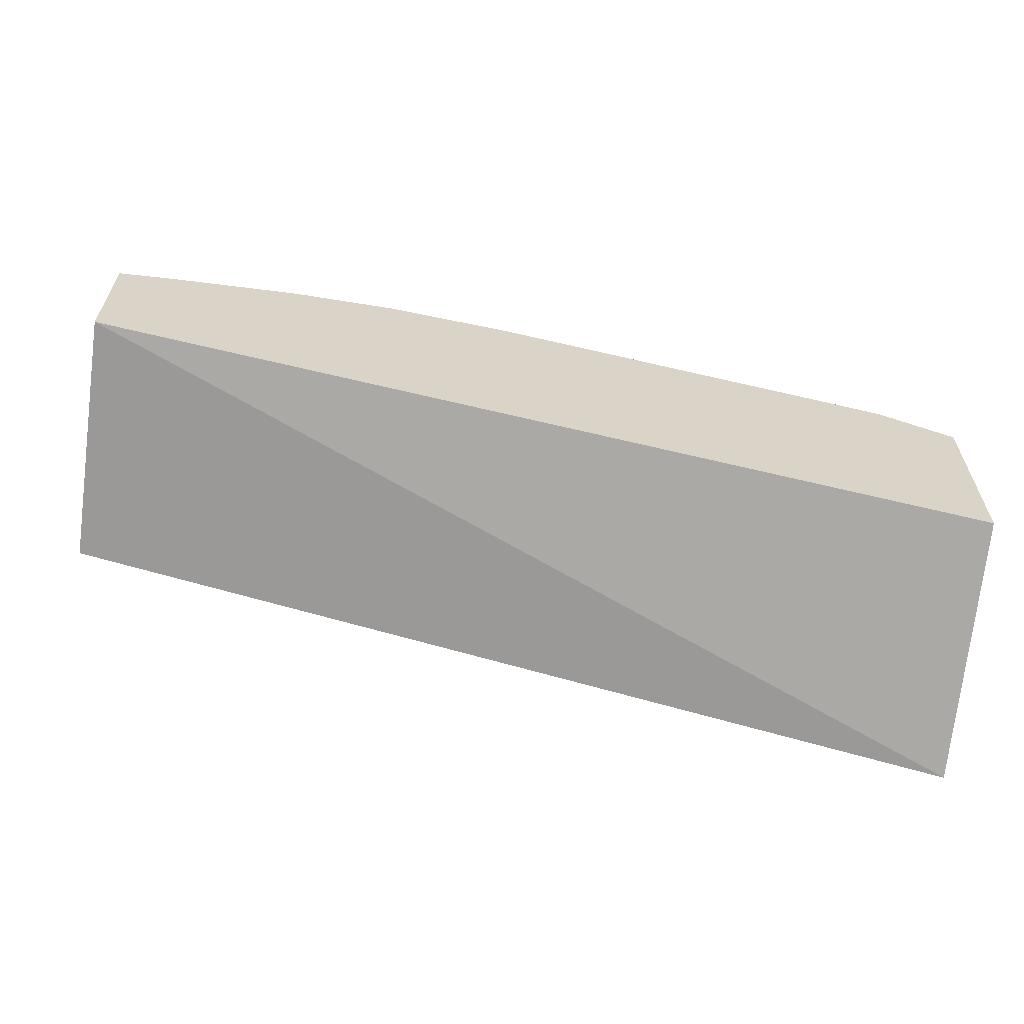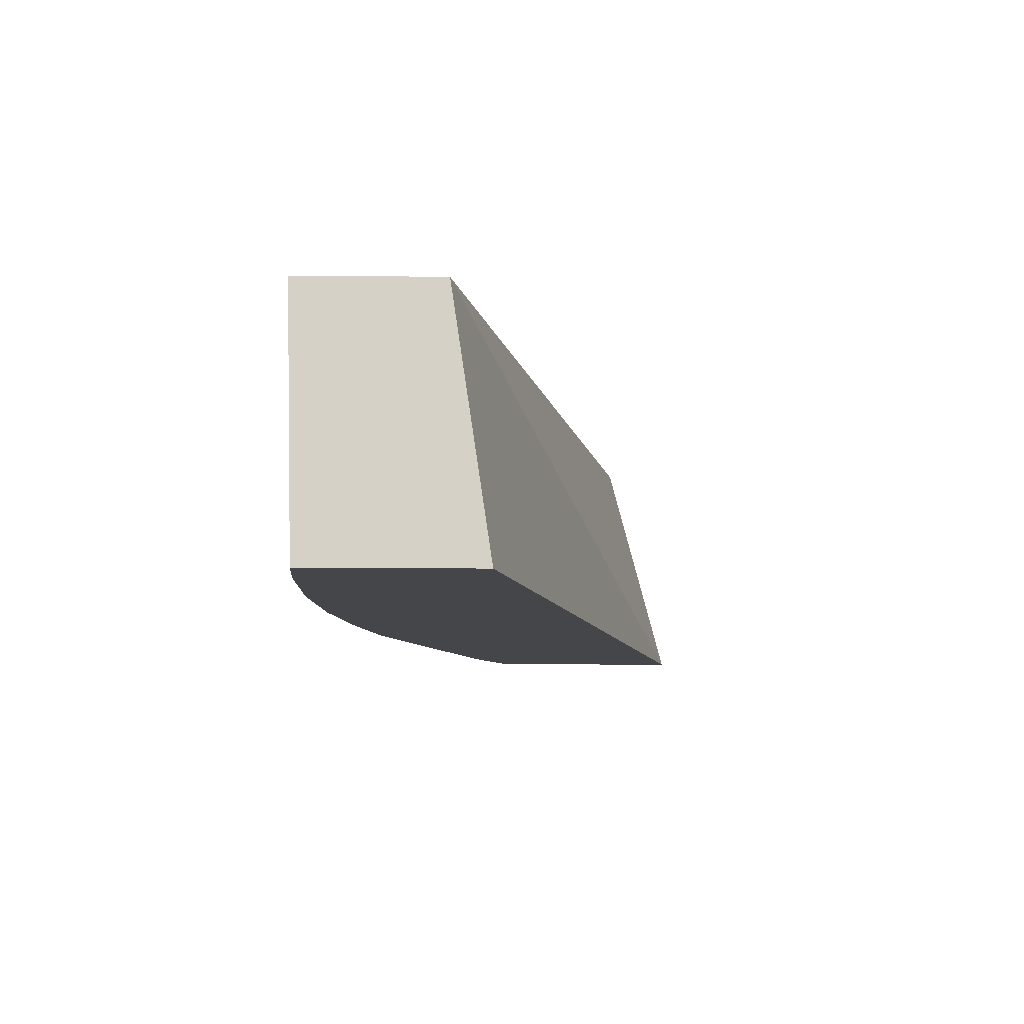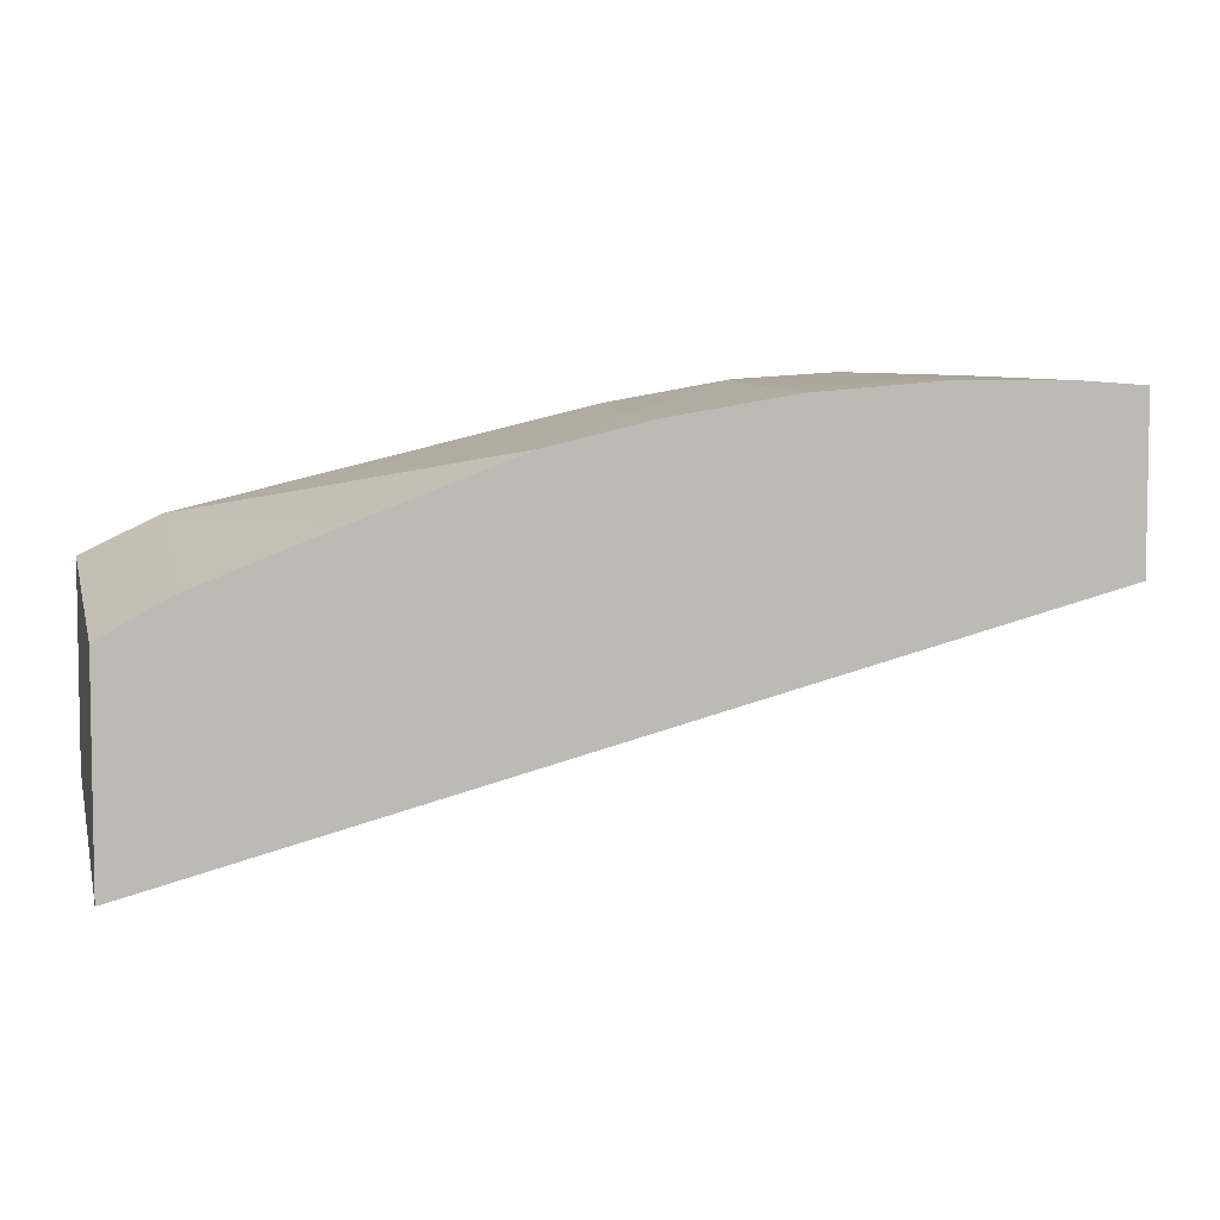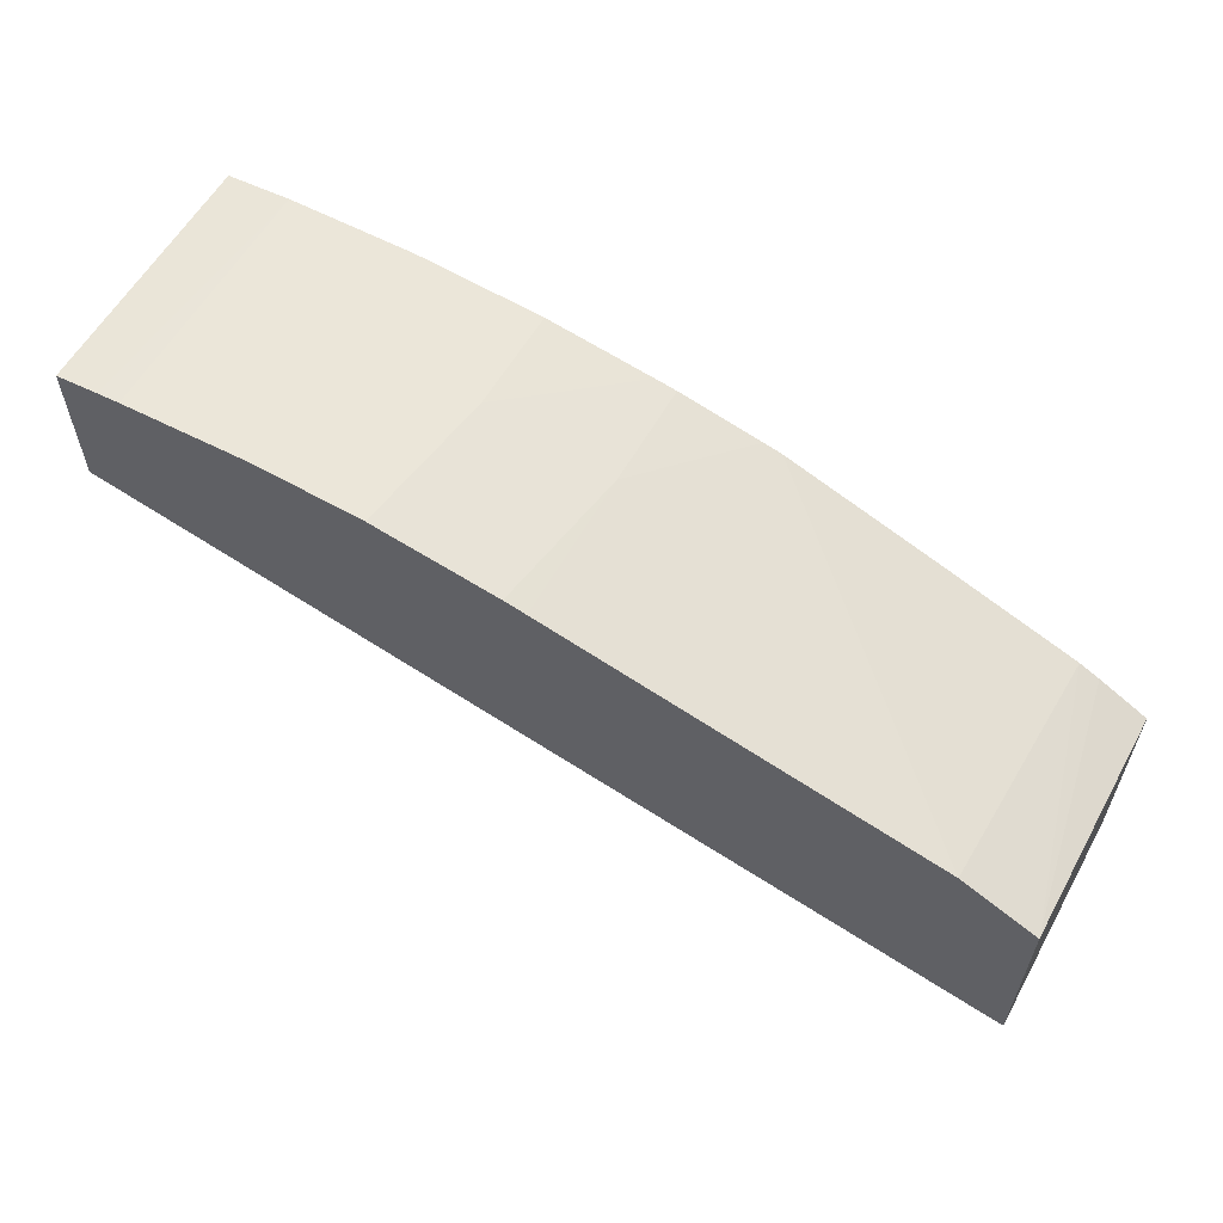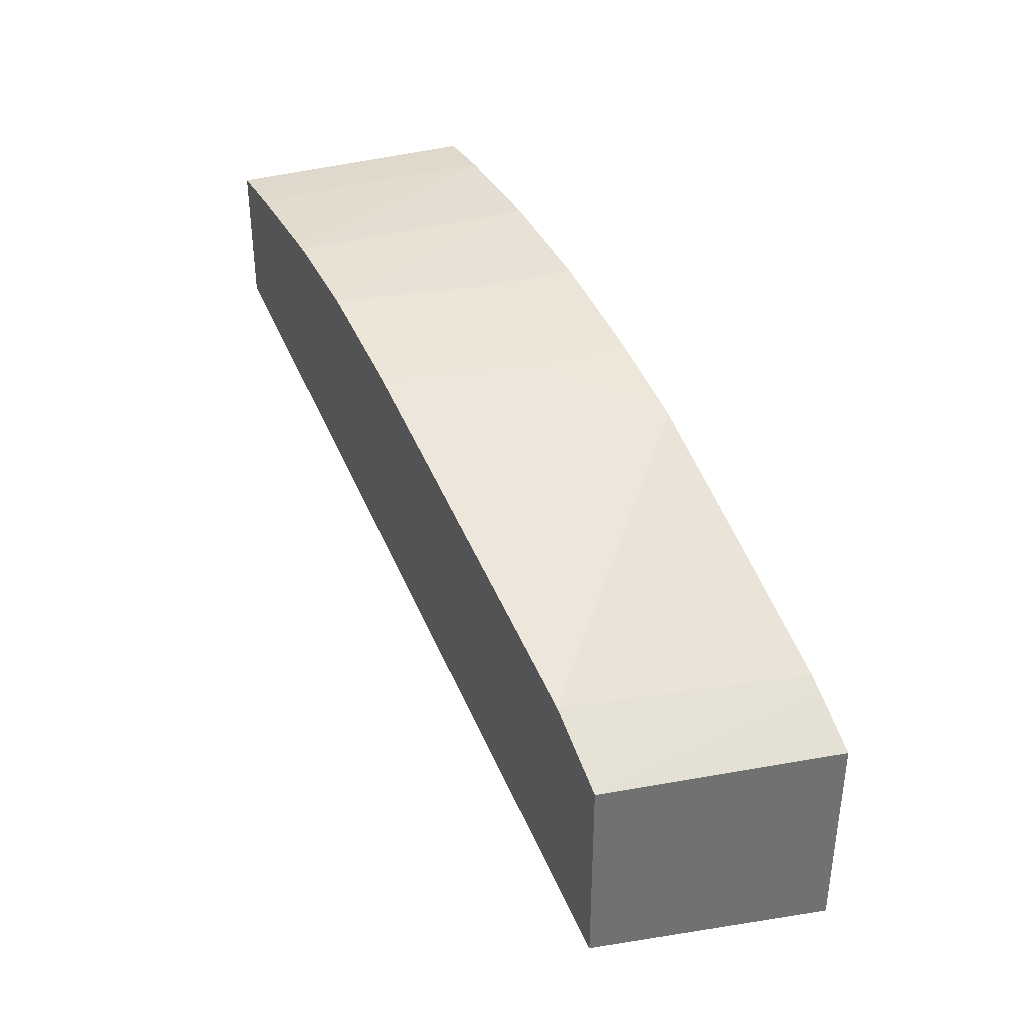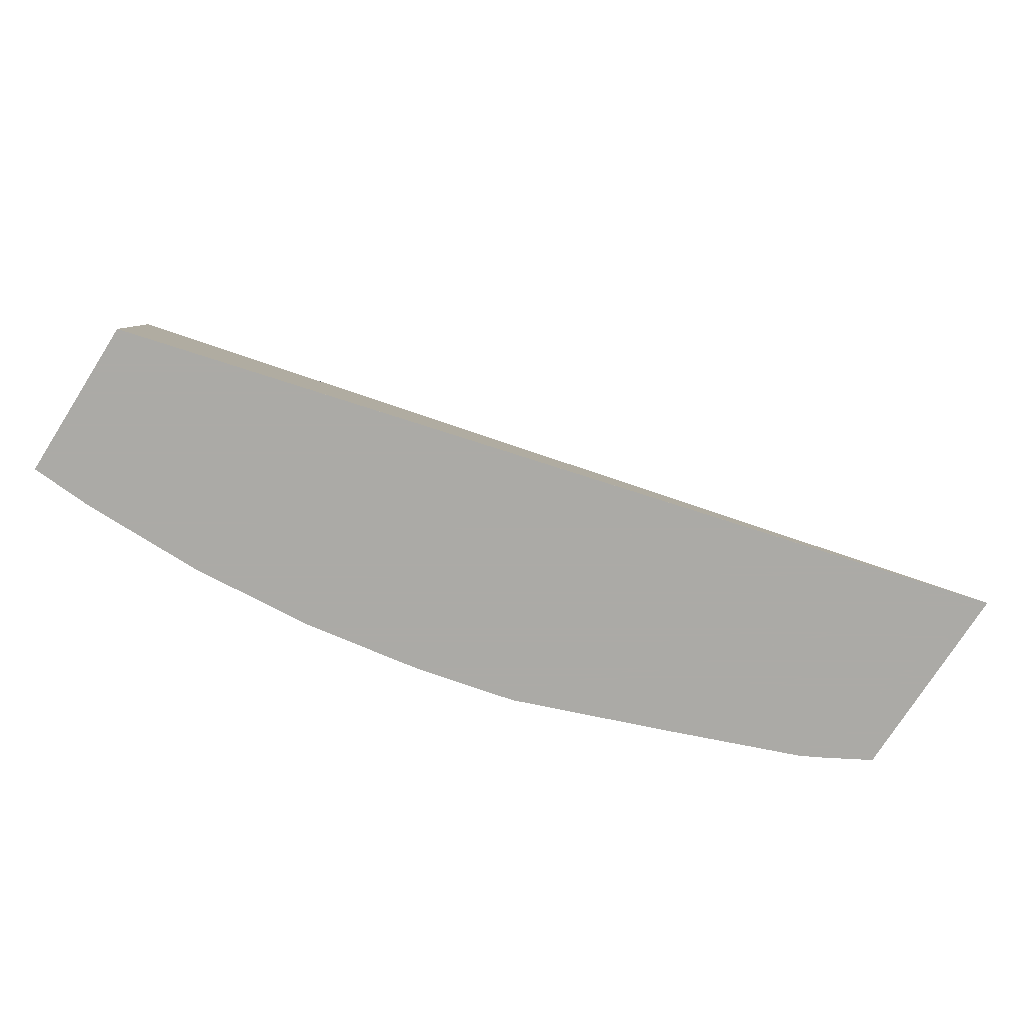
<metadata>
{"format":"obj","ext":"obj","renderer":"f3d","projection":"perspective","resolution":1024,"background":"white","views":[{"elev":-62.0,"azim":172.1,"up":"+Z"},{"elev":-9.9,"azim":88.7,"up":"+Y"},{"elev":5.4,"azim":-15.2,"up":"+Z"},{"elev":59.1,"azim":-151.4,"up":"+Z"},{"elev":36.3,"azim":-114.2,"up":"+Z"},{"elev":-75.9,"azim":147.5,"up":"+Y"}]}
</metadata>
<code>
v -0.01867 -0.04314 0.02821
v -0.01867 -0.04315 0.02823
v -0.01867 -0.0372 0.02977
v 0.002458 -0.0372 0.03461
v 0.002458 -0.04315 0.03373
v -0.01865 -0.04315 0.02821
v -0.01867 -0.04315 0.03304
v -0.01867 -0.0372 0.03423
v 0.002458 -0.0372 0.03788
v 0.002458 -0.04315 0.03772
v -0.01752 -0.04315 0.03369
v -0.01705 -0.04315 0.03393
v -0.01692 -0.0372 0.03508
v 0.001486 -0.0372 0.03794
v 0.0009694 -0.04315 0.03781
v -0.0139 -0.04315 0.03515
v -0.0103 -0.04315 0.03651
v -0.007952 -0.04068 0.03717
v -0.007952 -0.0372 0.03724
v 0.0009694 -0.0372 0.03797
v -0.002004 -0.04315 0.03781
v -0.00145 -0.0372 0.03803
v -0.002046 -0.0372 0.03804
v -0.009875 -0.04315 0.03661
v -0.007952 -0.04315 0.03706
v -0.007448 -0.04315 0.03715
v -0.004978 -0.04068 0.03769
v -0.004538 -0.0372 0.03787
v -0.007448 -0.0372 0.03736
v -0.004978 -0.04315 0.03757
f 1 2 7
f 1 7 8
f 1 8 3
f 1 3 4
f 1 4 5
f 1 5 6
f 1 6 2
f 2 6 5
f 2 5 10
f 2 10 15
f 2 15 21
f 2 21 30
f 2 30 26
f 2 26 25
f 2 25 24
f 2 24 17
f 2 17 16
f 2 16 12
f 2 12 11
f 2 11 7
f 3 8 13
f 3 13 19
f 3 19 29
f 3 29 28
f 3 28 23
f 3 23 22
f 3 22 20
f 3 20 14
f 3 14 9
f 3 9 4
f 4 9 10
f 4 10 5
f 7 11 8
f 8 11 12
f 8 12 13
f 9 14 10
f 10 14 15
f 12 16 13
f 13 16 17
f 13 17 18
f 13 18 19
f 14 20 15
f 15 20 22
f 15 22 23
f 15 23 21
f 17 24 18
f 18 24 25
f 18 25 26
f 18 26 27
f 18 27 28
f 18 28 29
f 18 29 19
f 21 23 28
f 21 28 27
f 21 27 30
f 26 30 27

</code>
